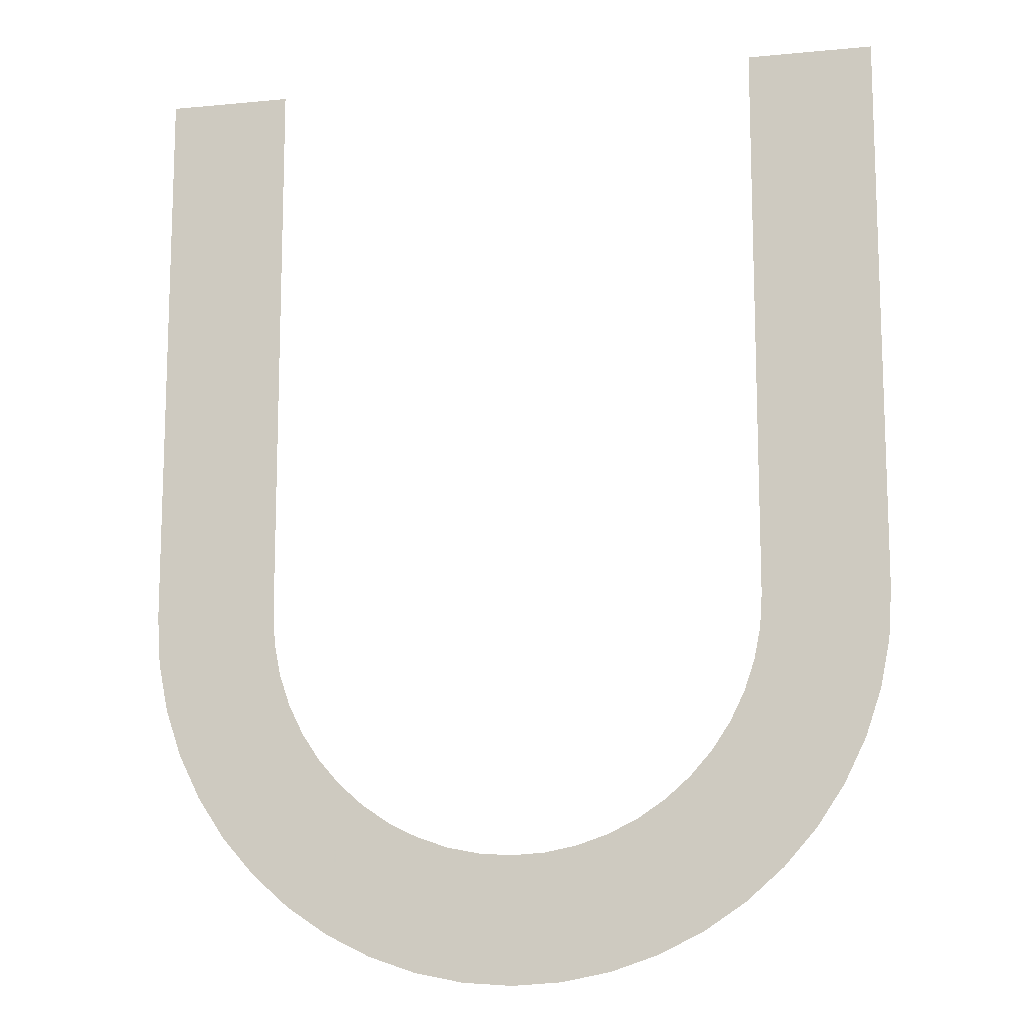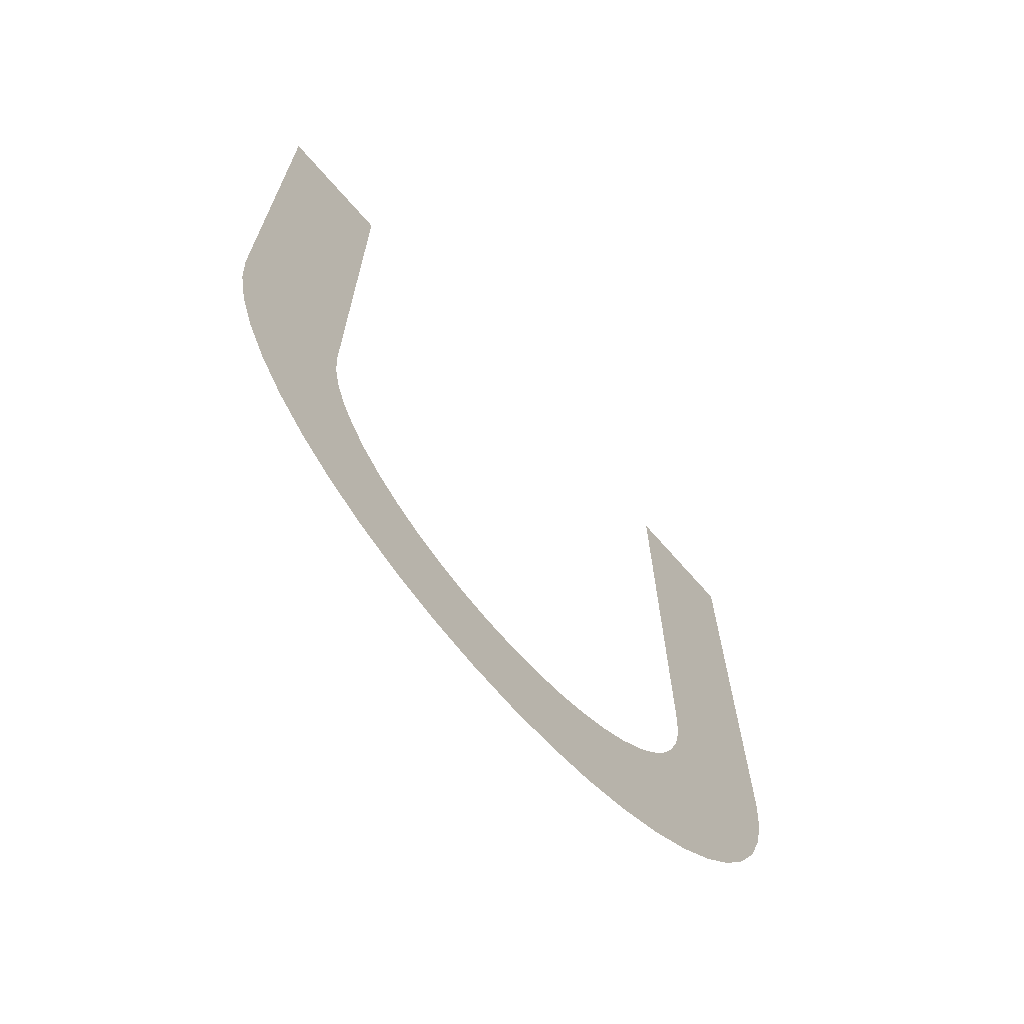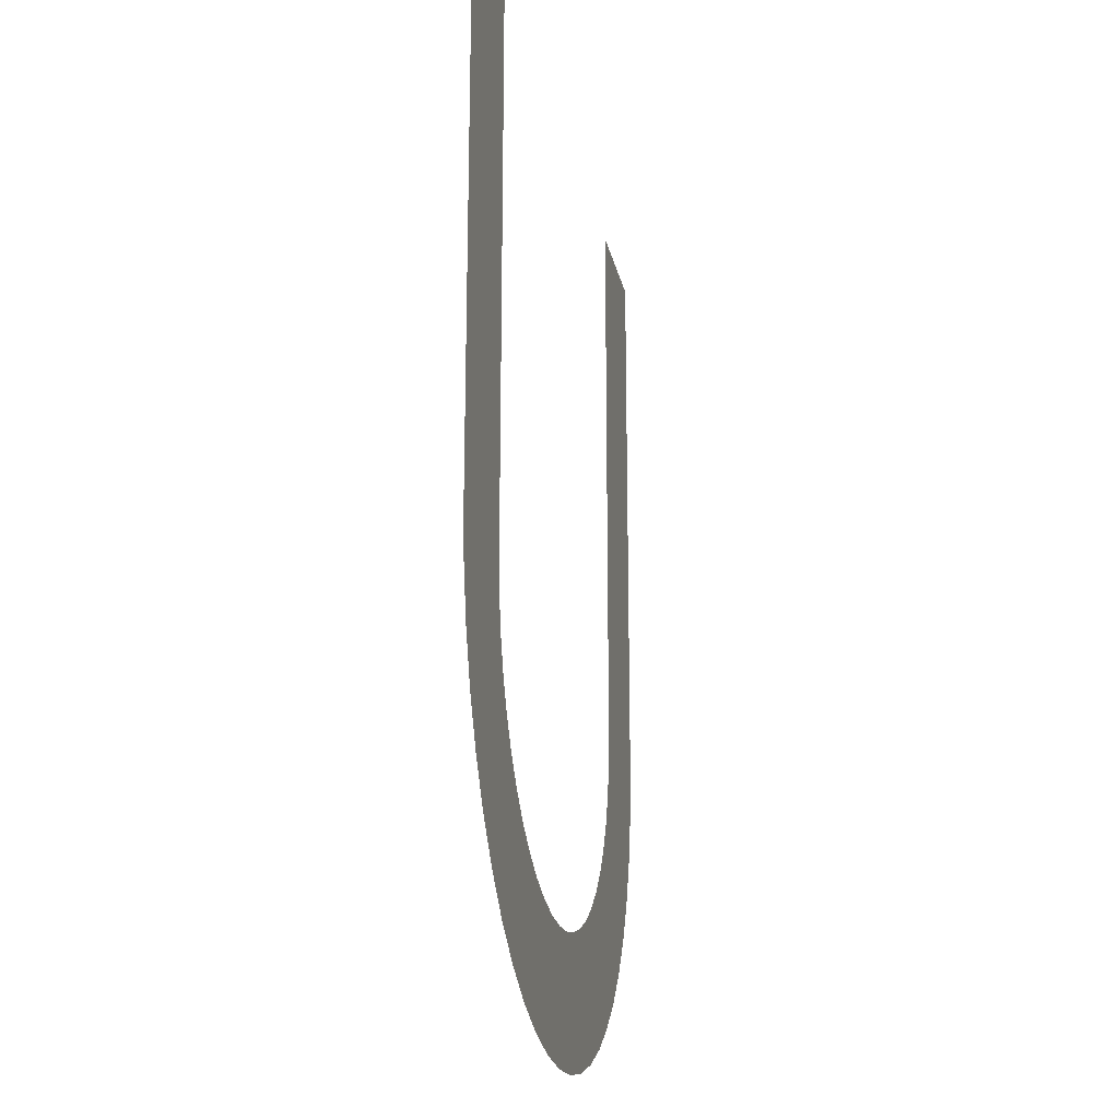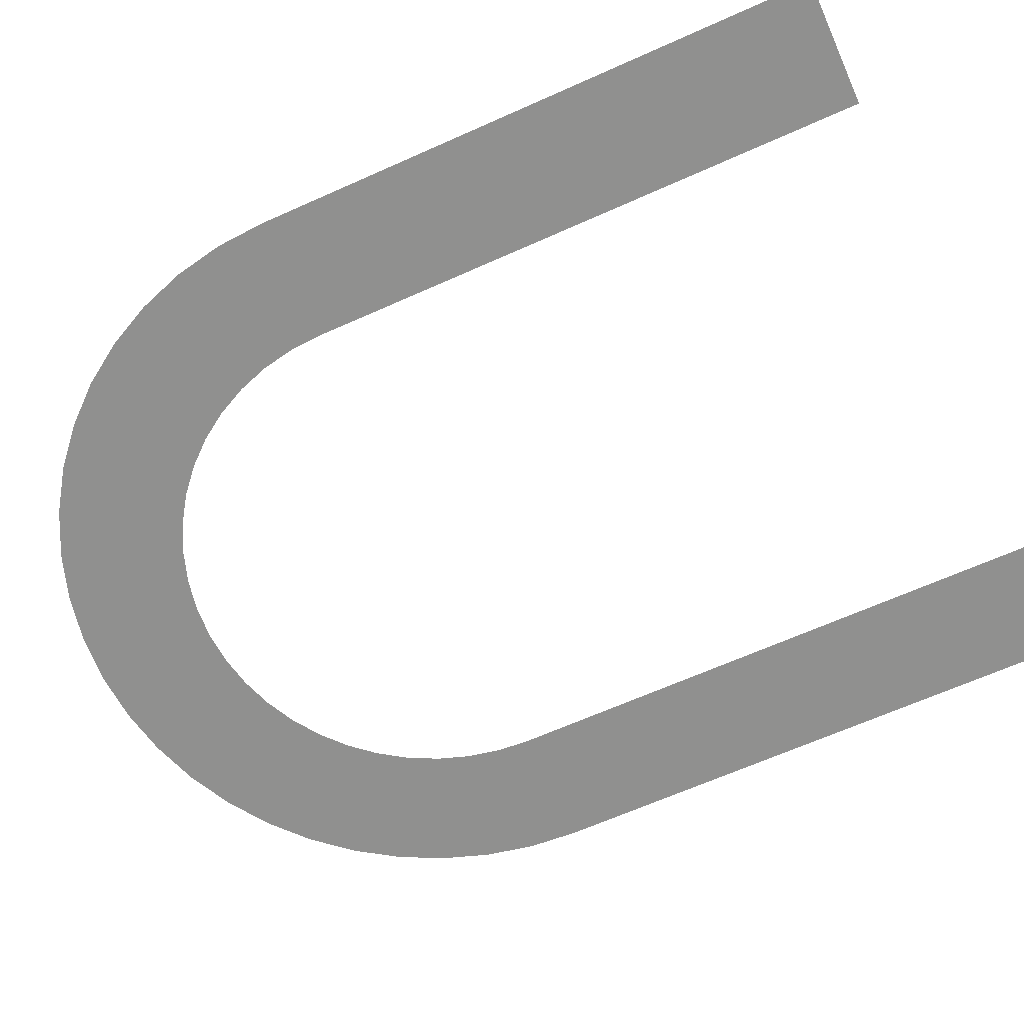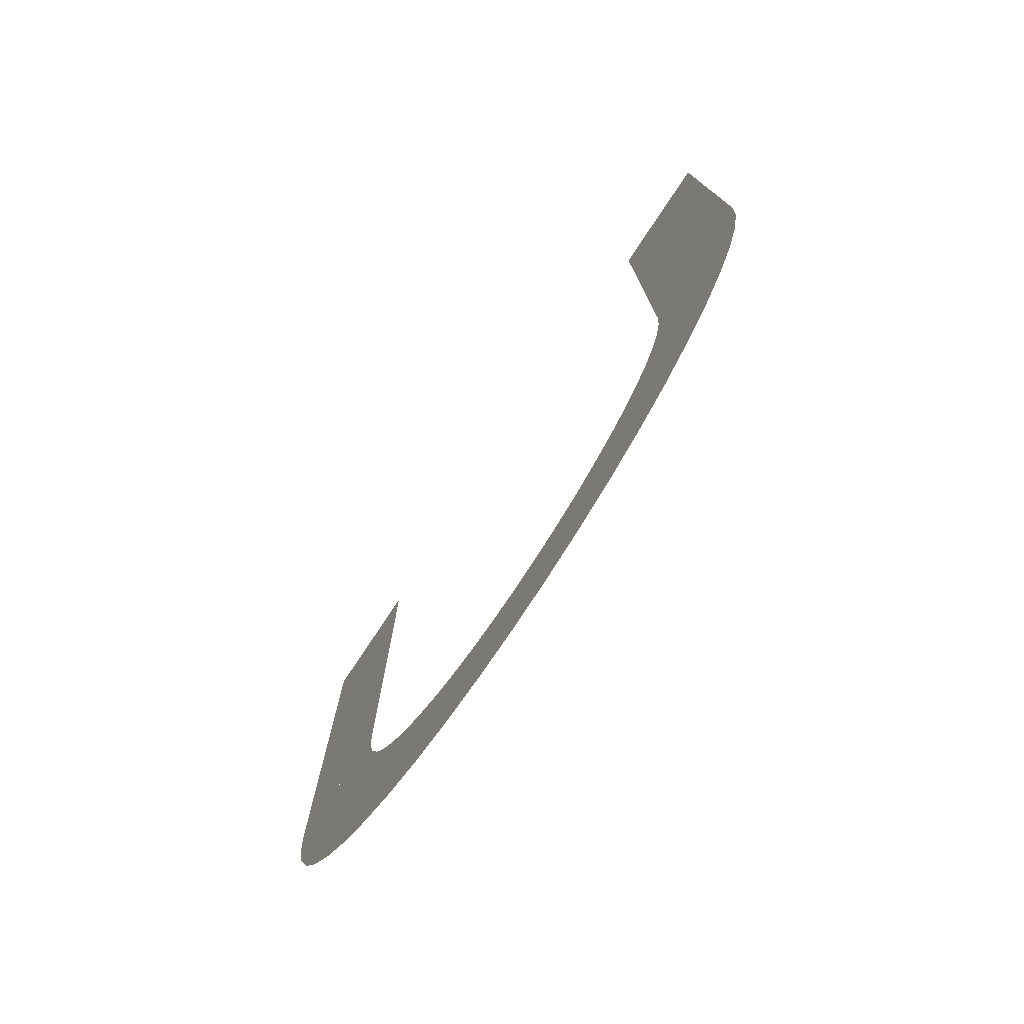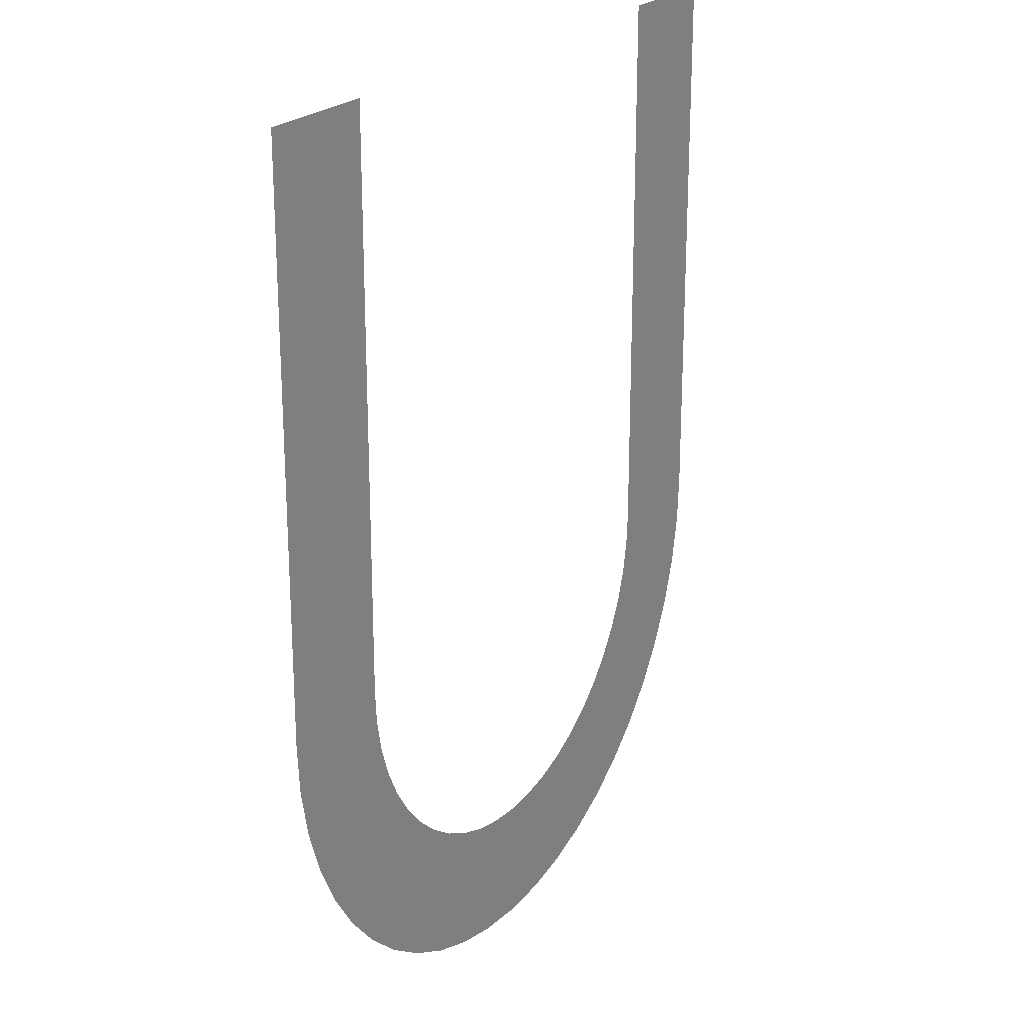
<metadata>
{"format":"obj","ext":"obj","renderer":"f3d","projection":"perspective","resolution":1024,"background":"white","views":[{"elev":-12.8,"azim":12.5,"up":"+Z"},{"elev":-70.1,"azim":-48.7,"up":"+Z"},{"elev":-21.4,"azim":-78.6,"up":"+Z"},{"elev":-65.6,"azim":-65.8,"up":"+Y"},{"elev":-78.2,"azim":-123.7,"up":"+Z"},{"elev":22.7,"azim":121.0,"up":"+Z"}]}
</metadata>
<code>
v -0.25 0 -0.075
v -0.2478 0 -0.1076
v -0.1983 0 -0.1011
v -0.2 0 -0.075
v -0.2478 0 -0.1076
v -0.2415 0 -0.1397
v -0.1932 0 -0.1268
v -0.1983 0 -0.1011
v -0.2415 0 -0.1397
v -0.231 0 -0.1707
v -0.1848 0 -0.1515
v -0.1932 0 -0.1268
v -0.231 0 -0.1707
v -0.2165 0 -0.2
v -0.1732 0 -0.175
v -0.1848 0 -0.1515
v -0.2165 0 -0.2
v -0.1983 0 -0.2272
v -0.1587 0 -0.1968
v -0.1732 0 -0.175
v -0.1983 0 -0.2272
v -0.1768 0 -0.2518
v -0.1414 0 -0.2164
v -0.1587 0 -0.1968
v -0.1768 0 -0.2518
v -0.1522 0 -0.2733
v -0.1218 0 -0.2337
v -0.1414 0 -0.2164
v -0.1522 0 -0.2733
v -0.125 0 -0.2915
v -0.1 0 -0.2482
v -0.1218 0 -0.2337
v -0.125 0 -0.2915
v -0.09567 0 -0.306
v -0.07654 0 -0.2598
v -0.1 0 -0.2482
v -0.09567 0 -0.306
v -0.0647 0 -0.3165
v -0.05176 0 -0.2682
v -0.07654 0 -0.2598
v -0.0647 0 -0.3165
v -0.03263 0 -0.3229
v -0.0261 0 -0.2733
v -0.05176 0 -0.2682
v -0.03263 0 -0.3229
v 0 0 -0.325
v 0 0 -0.275
v -0.0261 0 -0.2733
v 0 0 -0.325
v 0.03263 0 -0.3229
v 0.0261 0 -0.2733
v 0 0 -0.275
v 0.03263 0 -0.3229
v 0.0647 0 -0.3165
v 0.05176 0 -0.2682
v 0.0261 0 -0.2733
v 0.0647 0 -0.3165
v 0.09567 0 -0.306
v 0.07654 0 -0.2598
v 0.05176 0 -0.2682
v 0.09567 0 -0.306
v 0.125 0 -0.2915
v 0.1 0 -0.2482
v 0.07654 0 -0.2598
v 0.125 0 -0.2915
v 0.1522 0 -0.2733
v 0.1218 0 -0.2337
v 0.1 0 -0.2482
v 0.1522 0 -0.2733
v 0.1768 0 -0.2518
v 0.1414 0 -0.2164
v 0.1218 0 -0.2337
v 0.1768 0 -0.2518
v 0.1983 0 -0.2272
v 0.1587 0 -0.1968
v 0.1414 0 -0.2164
v 0.1983 0 -0.2272
v 0.2165 0 -0.2
v 0.1732 0 -0.175
v 0.1587 0 -0.1968
v 0.2165 0 -0.2
v 0.231 0 -0.1707
v 0.1848 0 -0.1515
v 0.1732 0 -0.175
v 0.231 0 -0.1707
v 0.2415 0 -0.1397
v 0.1932 0 -0.1268
v 0.1848 0 -0.1515
v 0.2415 0 -0.1397
v 0.2478 0 -0.1076
v 0.1983 0 -0.1011
v 0.1932 0 -0.1268
v 0.2478 0 -0.1076
v 0.25 0 -0.075
v 0.2 0 -0.075
v 0.1983 0 -0.1011
v -0.3 0 -0.075
v -0.2974 0 -0.1142
v -0.2478 0 -0.1076
v -0.25 0 -0.075
v -0.2974 0 -0.1142
v -0.2898 0 -0.1526
v -0.2415 0 -0.1397
v -0.2478 0 -0.1076
v -0.2898 0 -0.1526
v -0.2772 0 -0.1898
v -0.231 0 -0.1707
v -0.2415 0 -0.1397
v -0.2772 0 -0.1898
v -0.2598 0 -0.225
v -0.2165 0 -0.2
v -0.231 0 -0.1707
v -0.2598 0 -0.225
v -0.238 0 -0.2576
v -0.1983 0 -0.2272
v -0.2165 0 -0.2
v -0.238 0 -0.2576
v -0.2121 0 -0.2871
v -0.1768 0 -0.2518
v -0.1983 0 -0.2272
v -0.2121 0 -0.2871
v -0.1826 0 -0.313
v -0.1522 0 -0.2733
v -0.1768 0 -0.2518
v -0.1826 0 -0.313
v -0.15 0 -0.3348
v -0.125 0 -0.2915
v -0.1522 0 -0.2733
v -0.15 0 -0.3348
v -0.1148 0 -0.3522
v -0.09567 0 -0.306
v -0.125 0 -0.2915
v -0.1148 0 -0.3522
v -0.07764 0 -0.3648
v -0.0647 0 -0.3165
v -0.09567 0 -0.306
v -0.07764 0 -0.3648
v -0.03915 0 -0.3724
v -0.03263 0 -0.3229
v -0.0647 0 -0.3165
v -0.03915 0 -0.3724
v 0 0 -0.375
v 0 0 -0.325
v -0.03263 0 -0.3229
v 0 0 -0.375
v 0.03915 0 -0.3724
v 0.03263 0 -0.3229
v 0 0 -0.325
v 0.03915 0 -0.3724
v 0.07764 0 -0.3648
v 0.0647 0 -0.3165
v 0.03263 0 -0.3229
v 0.07764 0 -0.3648
v 0.1148 0 -0.3522
v 0.09567 0 -0.306
v 0.0647 0 -0.3165
v 0.1148 0 -0.3522
v 0.15 0 -0.3348
v 0.125 0 -0.2915
v 0.09567 0 -0.306
v 0.15 0 -0.3348
v 0.1826 0 -0.313
v 0.1522 0 -0.2733
v 0.125 0 -0.2915
v 0.1826 0 -0.313
v 0.2121 0 -0.2871
v 0.1768 0 -0.2518
v 0.1522 0 -0.2733
v 0.2121 0 -0.2871
v 0.238 0 -0.2576
v 0.1983 0 -0.2272
v 0.1768 0 -0.2518
v 0.238 0 -0.2576
v 0.2598 0 -0.225
v 0.2165 0 -0.2
v 0.1983 0 -0.2272
v 0.2598 0 -0.225
v 0.2772 0 -0.1898
v 0.231 0 -0.1707
v 0.2165 0 -0.2
v 0.2772 0 -0.1898
v 0.2898 0 -0.1526
v 0.2415 0 -0.1397
v 0.231 0 -0.1707
v 0.2898 0 -0.1526
v 0.2974 0 -0.1142
v 0.2478 0 -0.1076
v 0.2415 0 -0.1397
v 0.2974 0 -0.1142
v 0.3 0 -0.075
v 0.25 0 -0.075
v 0.2478 0 -0.1076
v 0.2 0 -0.075
v 0.2 0 0.375
v 0.3 0 0.375
v 0.3 0 -0.075
v -0.3 0 -0.075
v -0.3 0 0.375
v -0.2 0 0.375
v -0.2 0 -0.075
g mesh6996618
f 1 2 3
f 3 4 1
f 5 6 7
f 7 8 5
f 9 10 11
f 11 12 9
f 13 14 15
f 15 16 13
f 17 18 19
f 19 20 17
f 21 22 23
f 23 24 21
f 25 26 27
f 27 28 25
f 29 30 31
f 31 32 29
f 33 34 35
f 35 36 33
f 37 38 39
f 39 40 37
f 41 42 43
f 43 44 41
f 45 46 47
f 47 48 45
f 49 50 51
f 51 52 49
f 53 54 55
f 55 56 53
f 57 58 59
f 59 60 57
f 61 62 63
f 63 64 61
f 65 66 67
f 67 68 65
f 69 70 71
f 71 72 69
f 73 74 75
f 75 76 73
f 77 78 79
f 79 80 77
f 81 82 83
f 83 84 81
f 85 86 87
f 87 88 85
f 89 90 91
f 91 92 89
f 93 94 95
f 95 96 93
g mesh6996620
f 97 98 99
f 99 100 97
f 101 102 103
f 103 104 101
f 105 106 107
f 107 108 105
f 109 110 111
f 111 112 109
f 113 114 115
f 115 116 113
f 117 118 119
f 119 120 117
f 121 122 123
f 123 124 121
f 125 126 127
f 127 128 125
f 129 130 131
f 131 132 129
f 133 134 135
f 135 136 133
f 137 138 139
f 139 140 137
f 141 142 143
f 143 144 141
f 145 146 147
f 147 148 145
f 149 150 151
f 151 152 149
f 153 154 155
f 155 156 153
f 157 158 159
f 159 160 157
f 161 162 163
f 163 164 161
f 165 166 167
f 167 168 165
f 169 170 171
f 171 172 169
f 173 174 175
f 175 176 173
f 177 178 179
f 179 180 177
f 181 182 183
f 183 184 181
f 185 186 187
f 187 188 185
f 189 190 191
f 191 192 189
f 193 195 194
f 195 193 196
f 197 199 198
f 199 197 200

</code>
